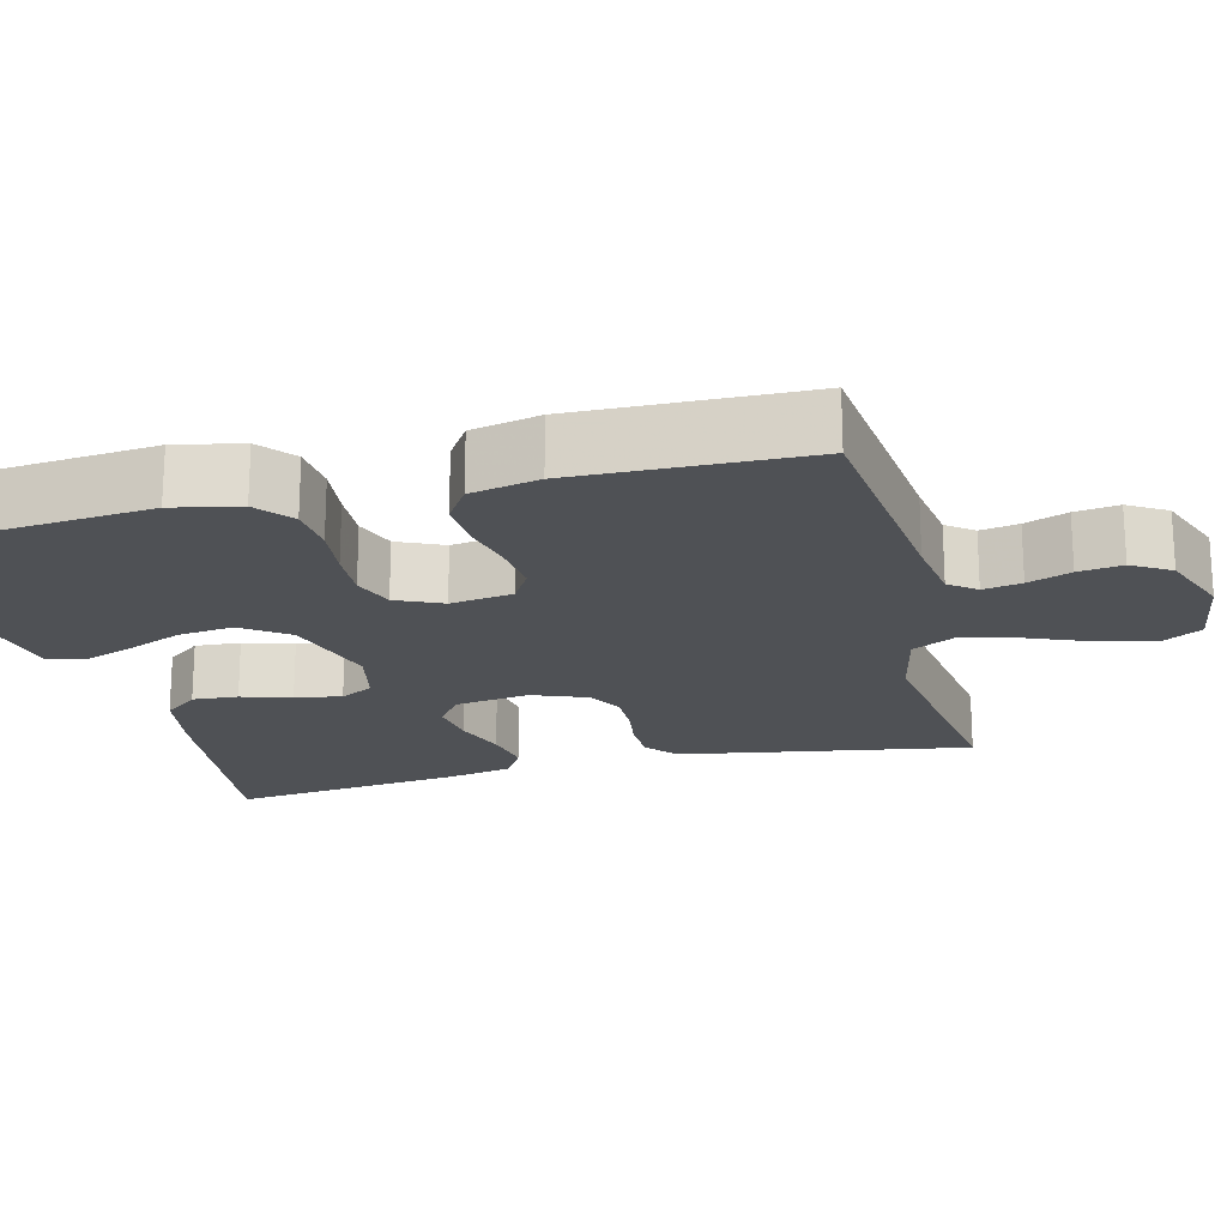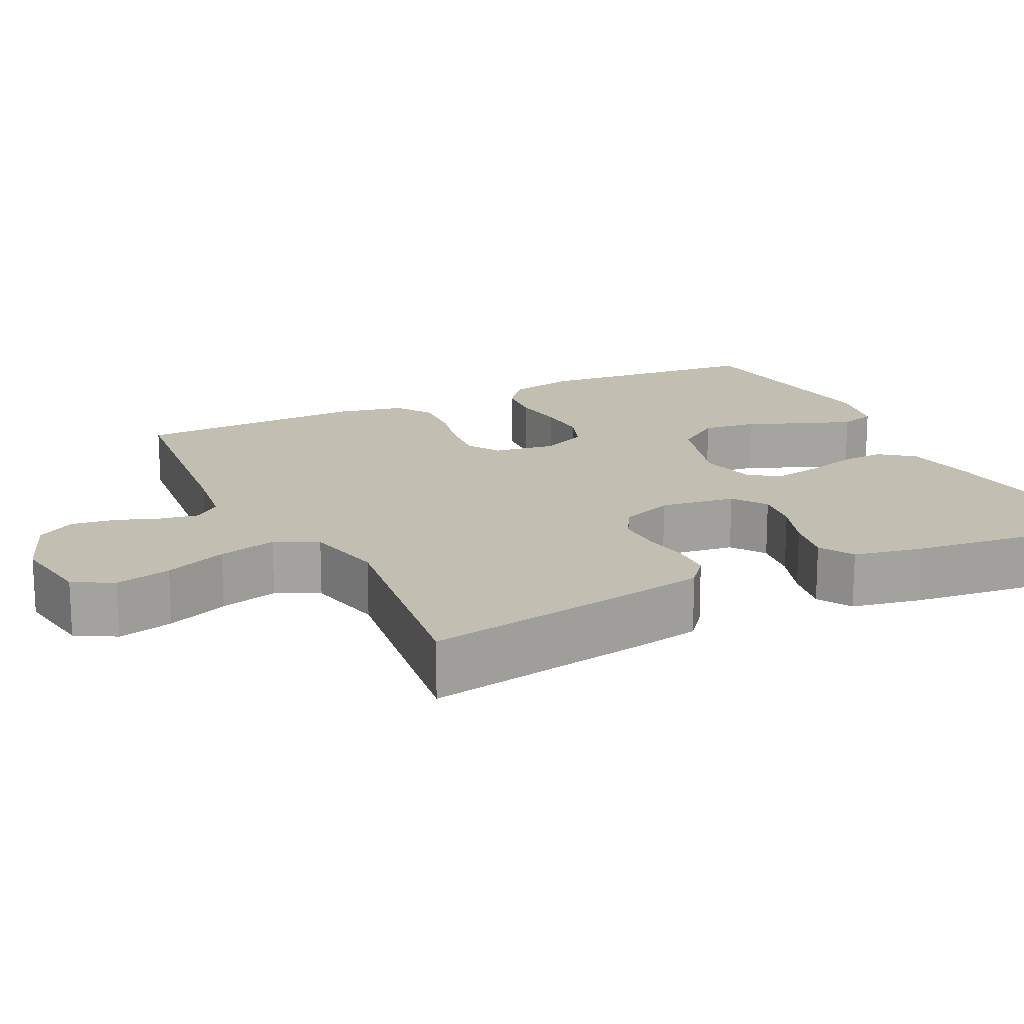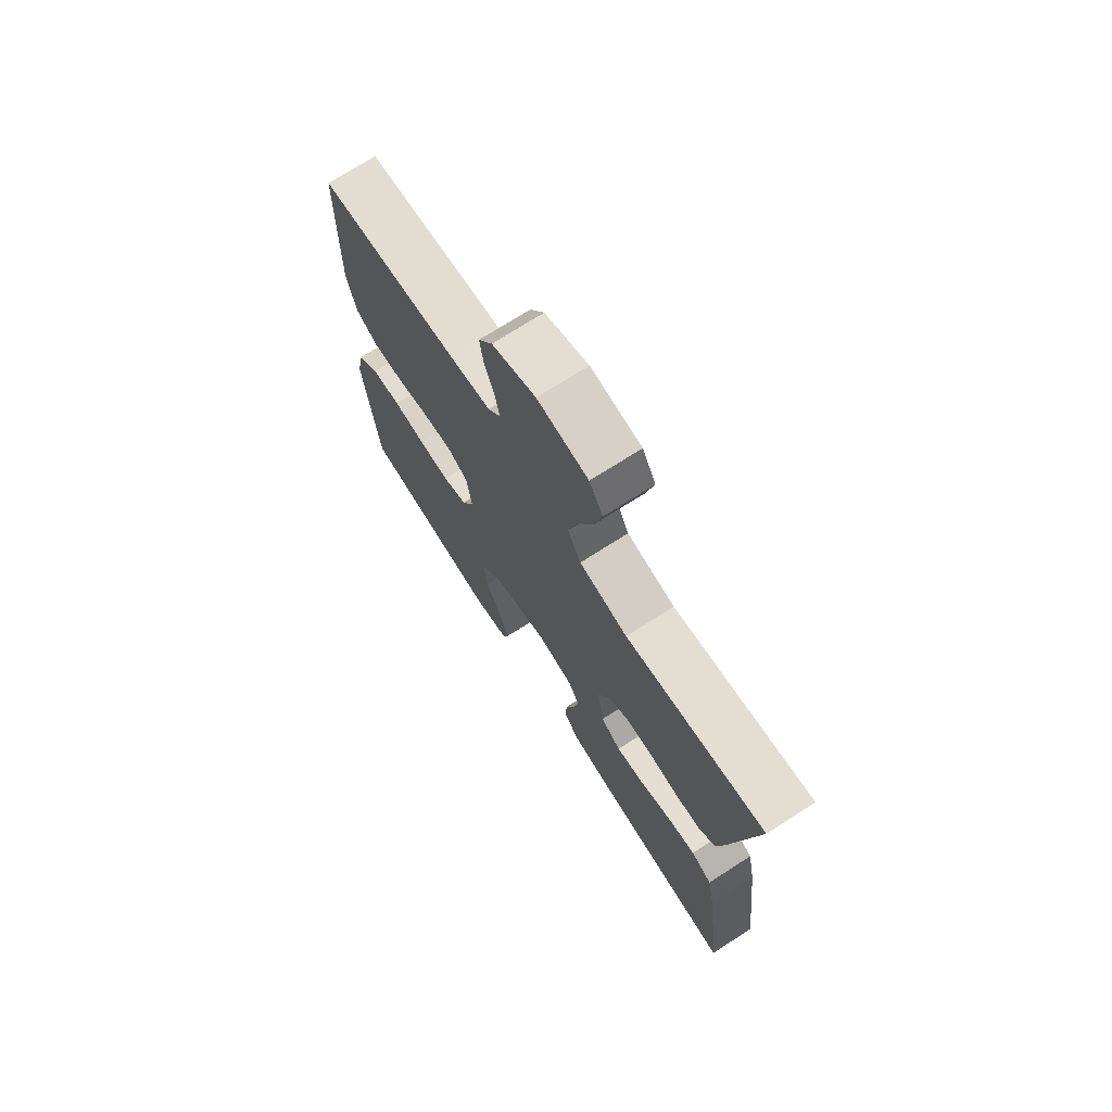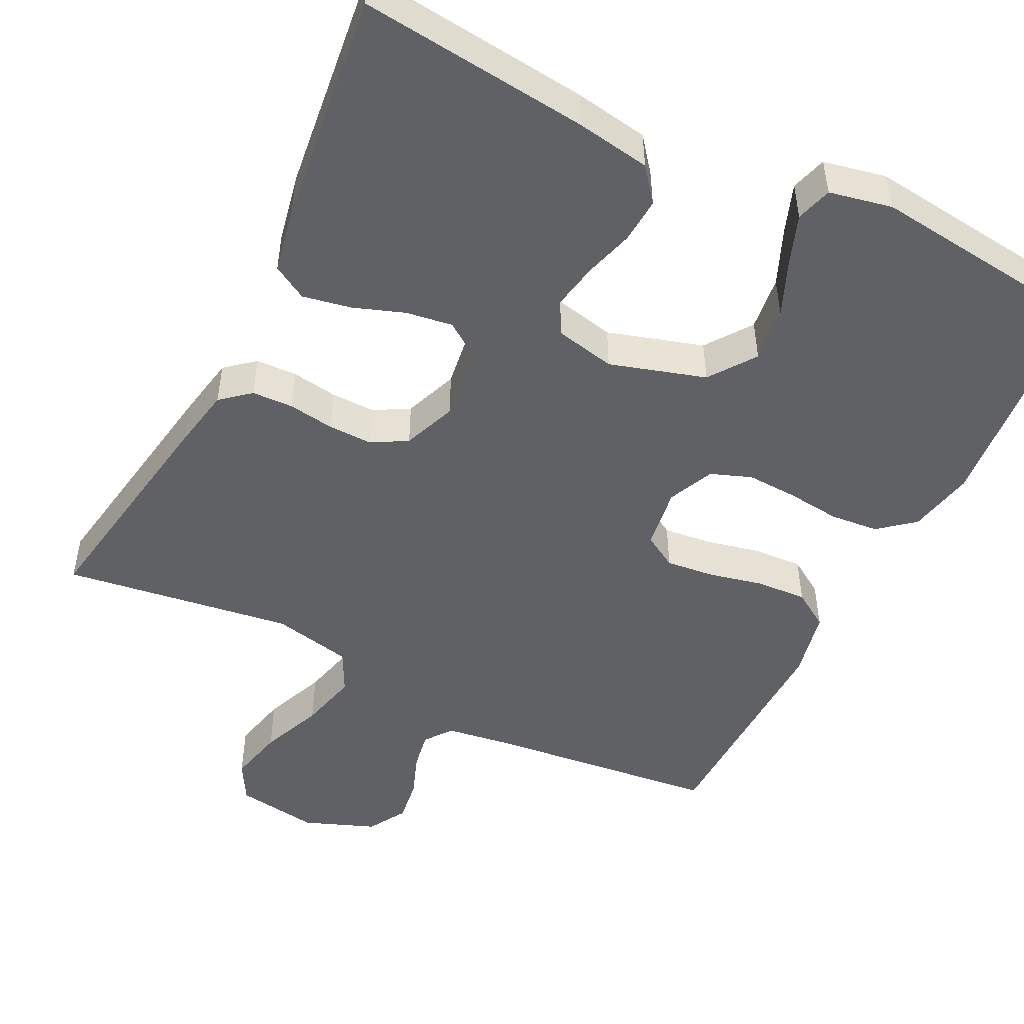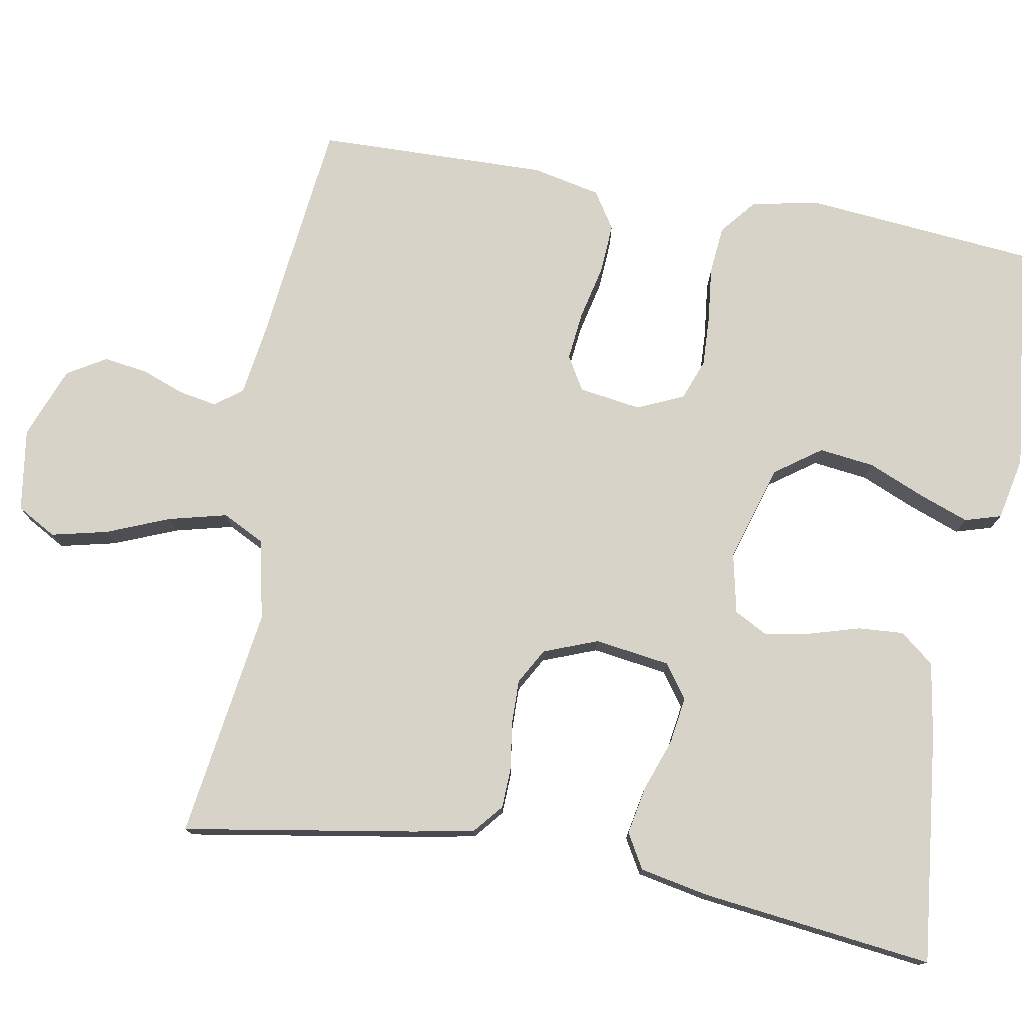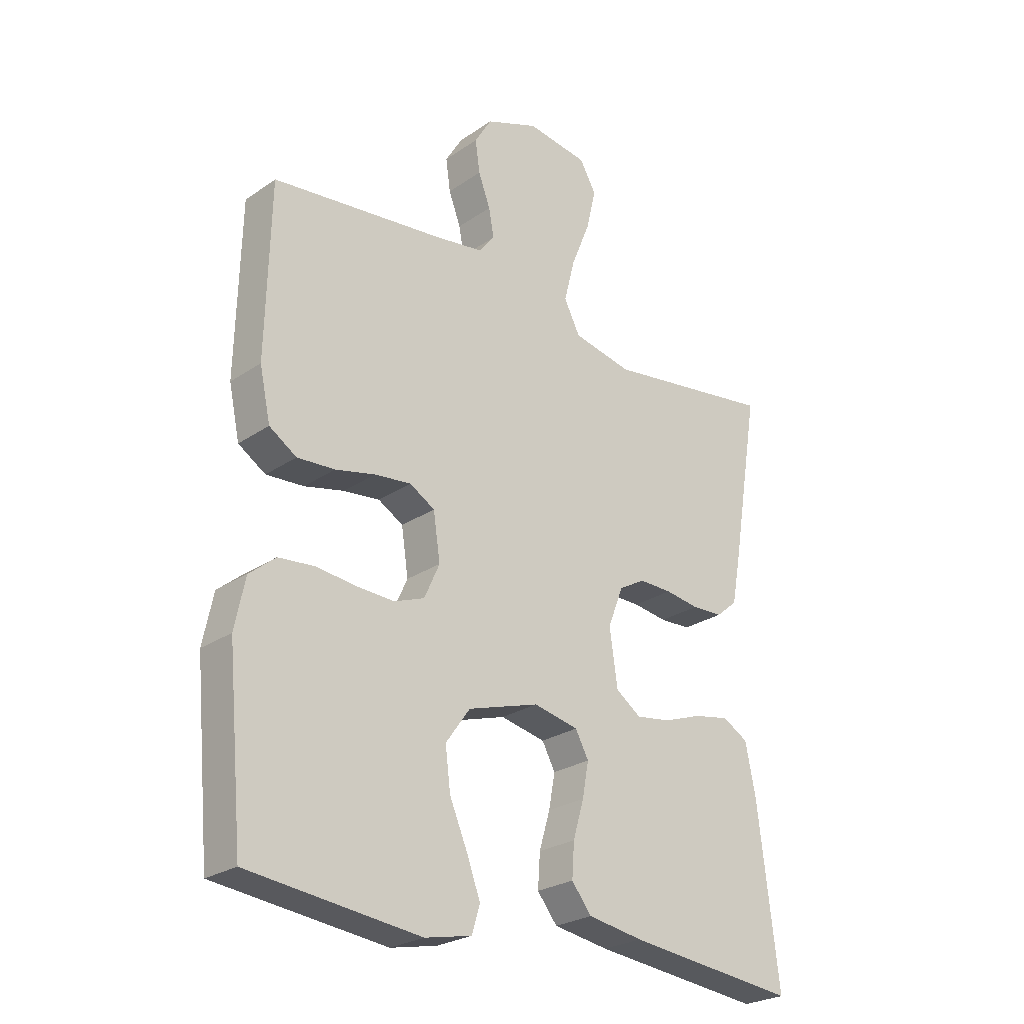
<metadata>
{"format":"obj","ext":"obj","renderer":"f3d","projection":"perspective","resolution":1024,"background":"white","views":[{"elev":-19.9,"azim":-76.0,"up":"+Y"},{"elev":17.1,"azim":63.6,"up":"+Y"},{"elev":72.7,"azim":57.4,"up":"+Z"},{"elev":-49.3,"azim":153.5,"up":"+Y"},{"elev":76.4,"azim":100.1,"up":"+Y"},{"elev":-25.5,"azim":-42.5,"up":"+Z"}]}
</metadata>
<code>
v -0.5 0.07 0.5
v -0.2 0.07 0.534
v -0.112 0.07 0.547
v -0.085 0.07 0.582
v -0.094 0.07 0.632
v -0.115 0.07 0.688
v -0.123 0.07 0.745
v -0.093 0.07 0.795
v 0 0.07 0.831
v 0.108 0.07 0.815
v 0.137 0.07 0.764
v 0.12 0.07 0.691
v 0.087 0.07 0.61
v 0.068 0.07 0.534
v 0.096 0.07 0.479
v 0.2 0.07 0.457
v 0.5 0.07 0.5
v 0.45 0.07 0.2
v 0.435 0.07 0.12
v 0.397 0.07 0.088
v 0.343 0.07 0.086
v 0.283 0.07 0.095
v 0.225 0.07 0.096
v 0.179 0.07 0.07
v 0.152 0.07 0
v 0.166 0.07 -0.098
v 0.21 0.07 -0.129
v 0.271 0.07 -0.12
v 0.338 0.07 -0.096
v 0.401 0.07 -0.084
v 0.446 0.07 -0.11
v 0.464 0.07 -0.2
v 0.5 0.07 -0.5
v 0.2 0.07 -0.467
v 0.103 0.07 -0.451
v 0.068 0.07 -0.407
v 0.072 0.07 -0.348
v 0.091 0.07 -0.283
v 0.102 0.07 -0.223
v 0.079 0.07 -0.18
v 0 0.07 -0.163
v -0.125 0.07 -0.201
v -0.168 0.07 -0.261
v -0.159 0.07 -0.333
v -0.128 0.07 -0.406
v -0.104 0.07 -0.471
v -0.118 0.07 -0.518
v -0.2 0.07 -0.535
v -0.5 0.07 -0.5
v -0.528 0.07 -0.2
v -0.51 0.07 -0.113
v -0.464 0.07 -0.075
v -0.401 0.07 -0.069
v -0.33 0.07 -0.077
v -0.264 0.07 -0.08
v -0.211 0.07 -0.06
v -0.184 0.07 0
v -0.196 0.07 0.081
v -0.24 0.07 0.107
v -0.304 0.07 0.1
v -0.374 0.07 0.084
v -0.44 0.07 0.08
v -0.488 0.07 0.111
v -0.507 0.07 0.2
v -0.5 0 0.5
v -0.2 0 0.534
v -0.112 0 0.547
v -0.085 0 0.582
v -0.094 0 0.632
v -0.115 0 0.688
v -0.123 0 0.745
v -0.093 0 0.795
v 0 0 0.831
v 0.108 0 0.815
v 0.137 0 0.764
v 0.12 0 0.691
v 0.087 0 0.61
v 0.068 0 0.534
v 0.096 0 0.479
v 0.2 0 0.457
v 0.5 0 0.5
v 0.45 0 0.2
v 0.435 0 0.12
v 0.397 0 0.088
v 0.343 0 0.086
v 0.283 0 0.095
v 0.225 0 0.096
v 0.179 0 0.07
v 0.152 0 0
v 0.166 0 -0.098
v 0.21 0 -0.129
v 0.271 0 -0.12
v 0.338 0 -0.096
v 0.401 0 -0.084
v 0.446 0 -0.11
v 0.464 0 -0.2
v 0.5 0 -0.5
v 0.2 0 -0.467
v 0.103 0 -0.451
v 0.068 0 -0.407
v 0.072 0 -0.348
v 0.091 0 -0.283
v 0.102 0 -0.223
v 0.079 0 -0.18
v 0 0 -0.163
v -0.125 0 -0.201
v -0.168 0 -0.261
v -0.159 0 -0.333
v -0.128 0 -0.406
v -0.104 0 -0.471
v -0.118 0 -0.518
v -0.2 0 -0.535
v -0.5 0 -0.5
v -0.528 0 -0.2
v -0.51 0 -0.113
v -0.464 0 -0.075
v -0.401 0 -0.069
v -0.33 0 -0.077
v -0.264 0 -0.08
v -0.211 0 -0.06
v -0.184 0 0
v -0.196 0 0.081
v -0.24 0 0.107
v -0.304 0 0.1
v -0.374 0 0.084
v -0.44 0 0.08
v -0.488 0 0.111
v -0.507 0 0.2
f 63 64 1 2
f 60 61 62 63
f 59 60 63 2
f 58 59 2 3
f 57 58 3 4
f 51 52 53 54
f 51 54 55
f 50 51 55
f 49 50 55 56
f 44 45 46 47
f 44 47 48 49
f 35 36 37 38
f 35 38 39
f 34 35 39
f 33 34 39
f 32 33 39 40
f 28 29 30 31
f 27 28 31 32
f 19 20 21 22
f 19 22 23
f 16 17 18 19
f 15 16 19 23
f 14 15 23 24
f 10 11 12 13
f 10 13 14
f 9 10 14
f 8 9 14
f 5 6 7 8
f 4 5 8 14
f 57 4 14 24
f 43 44 49 56
f 42 43 56 57
f 41 42 57 24
f 27 32 40 41
f 26 27 41
f 25 26 41
f 24 25 41
f 66 65 128 127
f 127 126 125 124
f 66 127 124 123
f 67 66 123 122
f 68 67 122 121
f 118 117 116 115
f 119 118 115
f 119 115 114
f 120 119 114 113
f 111 110 109 108
f 113 112 111 108
f 102 101 100 99
f 103 102 99
f 103 99 98
f 103 98 97
f 104 103 97 96
f 95 94 93 92
f 96 95 92 91
f 86 85 84 83
f 87 86 83
f 83 82 81 80
f 87 83 80 79
f 88 87 79 78
f 77 76 75 74
f 78 77 74
f 78 74 73
f 78 73 72
f 72 71 70 69
f 78 72 69 68
f 88 78 68 121
f 120 113 108 107
f 121 120 107 106
f 88 121 106 105
f 105 104 96 91
f 105 91 90
f 105 90 89
f 105 89 88
f 1 65 66 2
f 2 66 67 3
f 3 67 68 4
f 4 68 69 5
f 5 69 70 6
f 6 70 71 7
f 7 71 72 8
f 8 72 73 9
f 9 73 74 10
f 10 74 75 11
f 11 75 76 12
f 12 76 77 13
f 13 77 78 14
f 14 78 79 15
f 15 79 80 16
f 16 80 81 17
f 17 81 82 18
f 18 82 83 19
f 19 83 84 20
f 20 84 85 21
f 21 85 86 22
f 22 86 87 23
f 23 87 88 24
f 24 88 89 25
f 25 89 90 26
f 26 90 91 27
f 27 91 92 28
f 28 92 93 29
f 29 93 94 30
f 30 94 95 31
f 31 95 96 32
f 32 96 97 33
f 33 97 98 34
f 34 98 99 35
f 35 99 100 36
f 36 100 101 37
f 37 101 102 38
f 38 102 103 39
f 39 103 104 40
f 40 104 105 41
f 41 105 106 42
f 42 106 107 43
f 43 107 108 44
f 44 108 109 45
f 45 109 110 46
f 46 110 111 47
f 47 111 112 48
f 48 112 113 49
f 49 113 114 50
f 50 114 115 51
f 51 115 116 52
f 52 116 117 53
f 53 117 118 54
f 54 118 119 55
f 55 119 120 56
f 56 120 121 57
f 57 121 122 58
f 58 122 123 59
f 59 123 124 60
f 60 124 125 61
f 61 125 126 62
f 62 126 127 63
f 63 127 128 64
f 64 128 65 1

</code>
